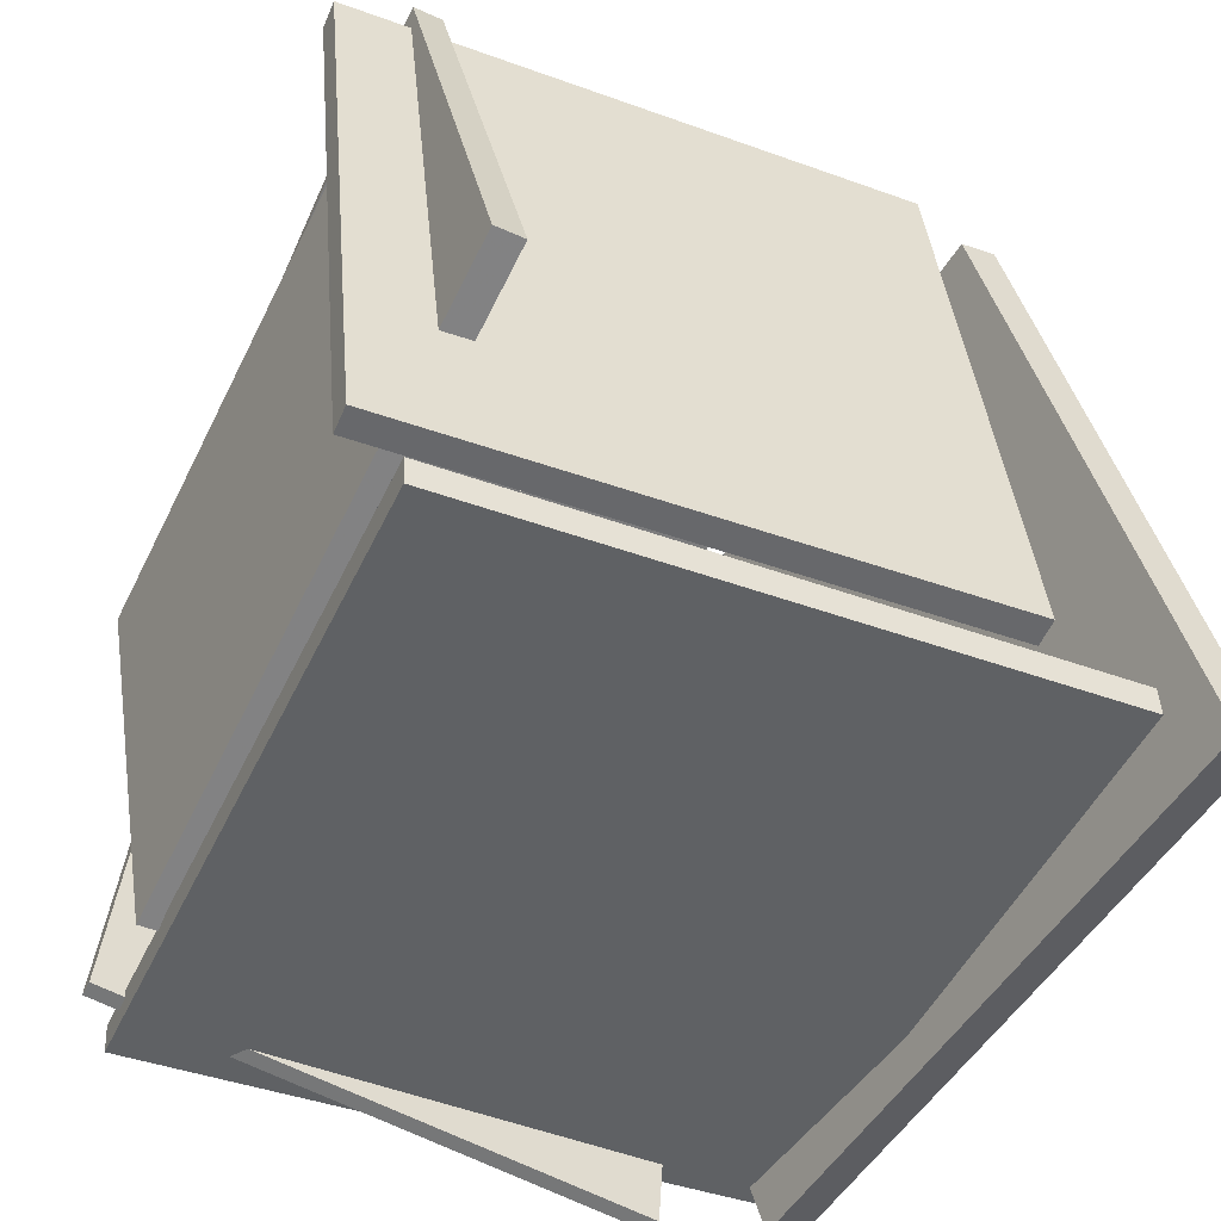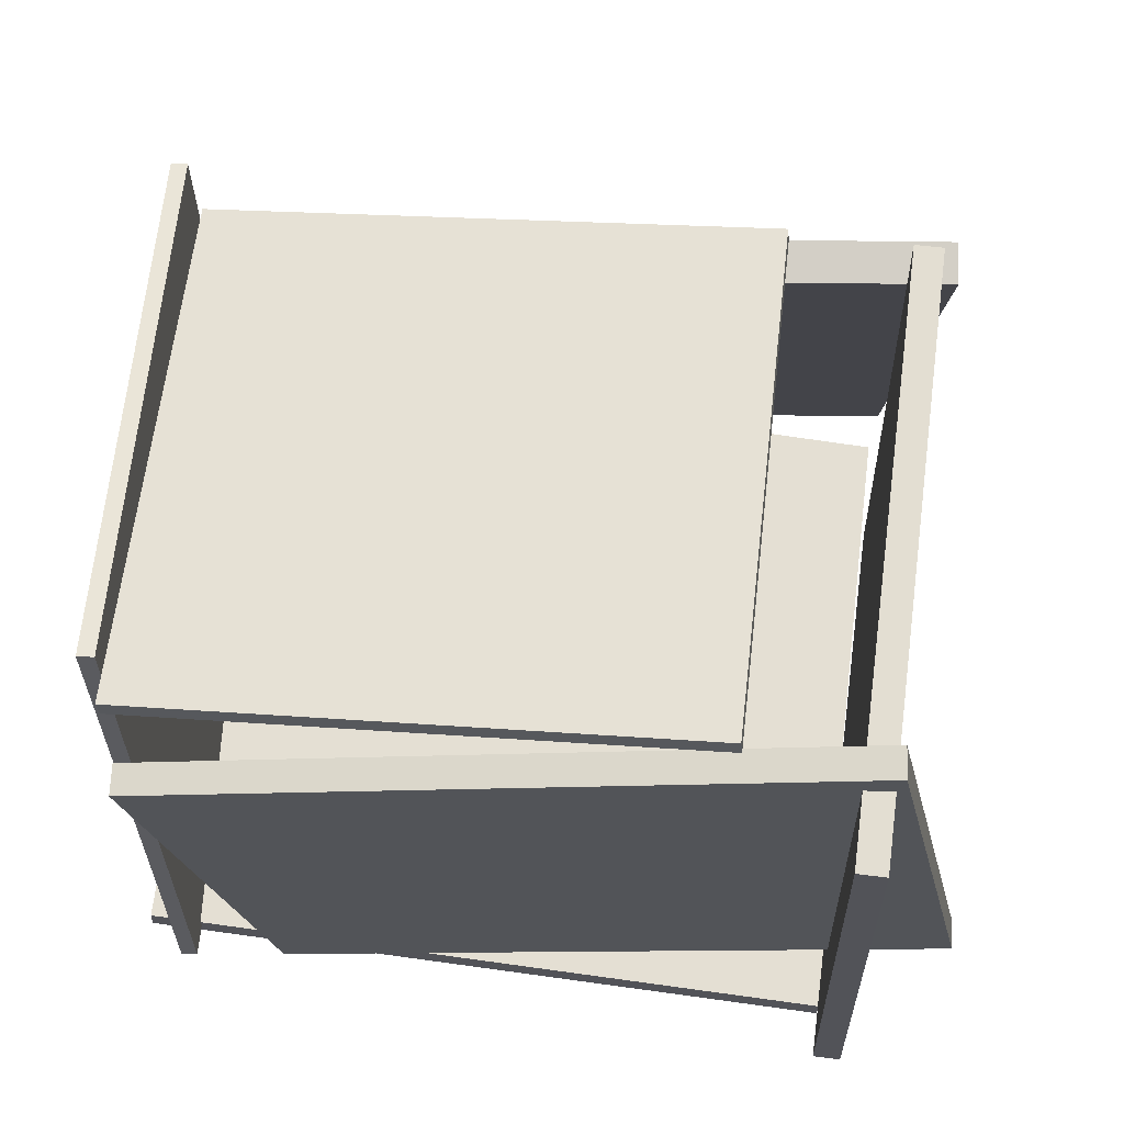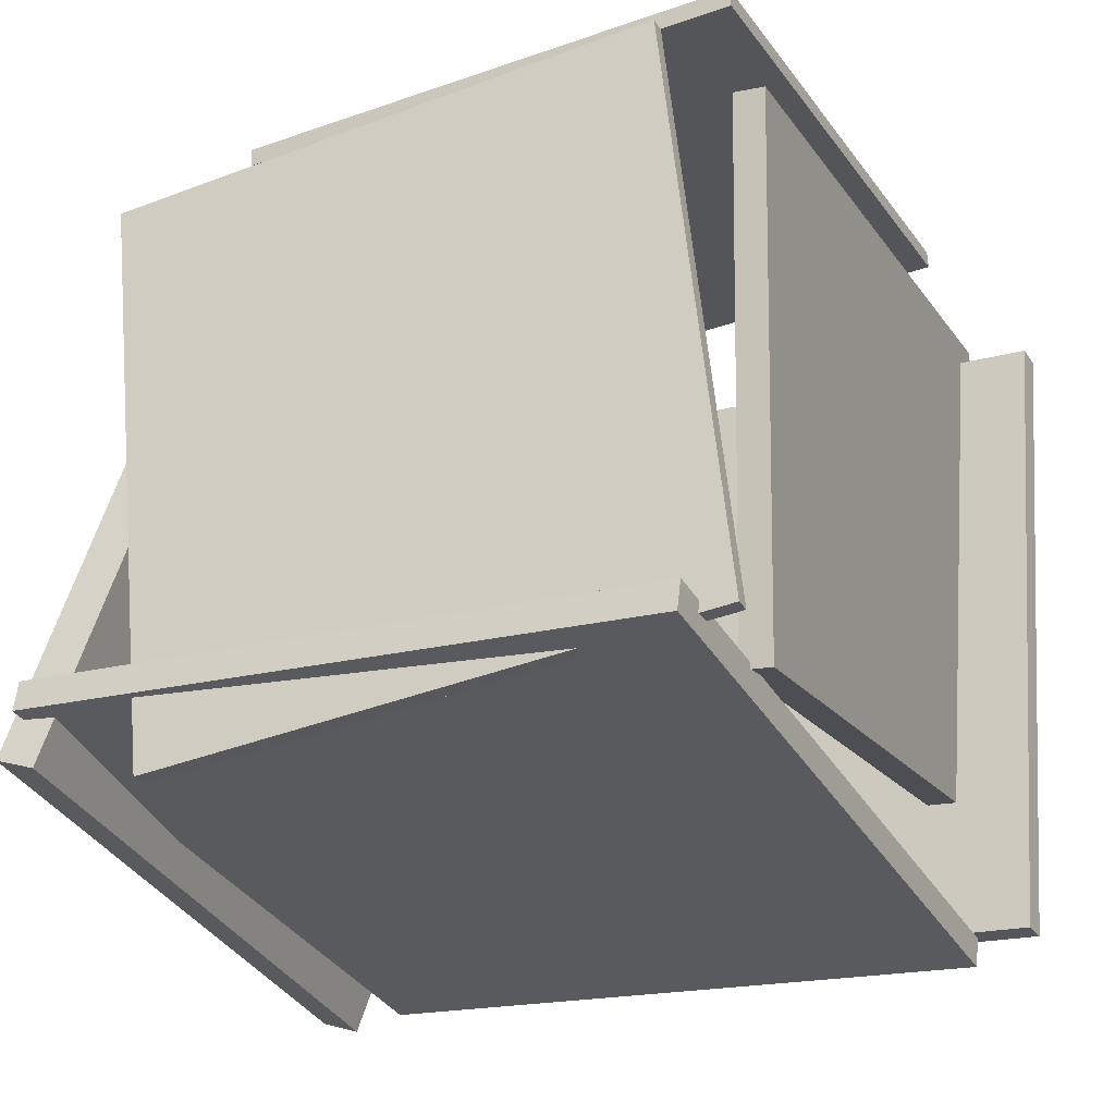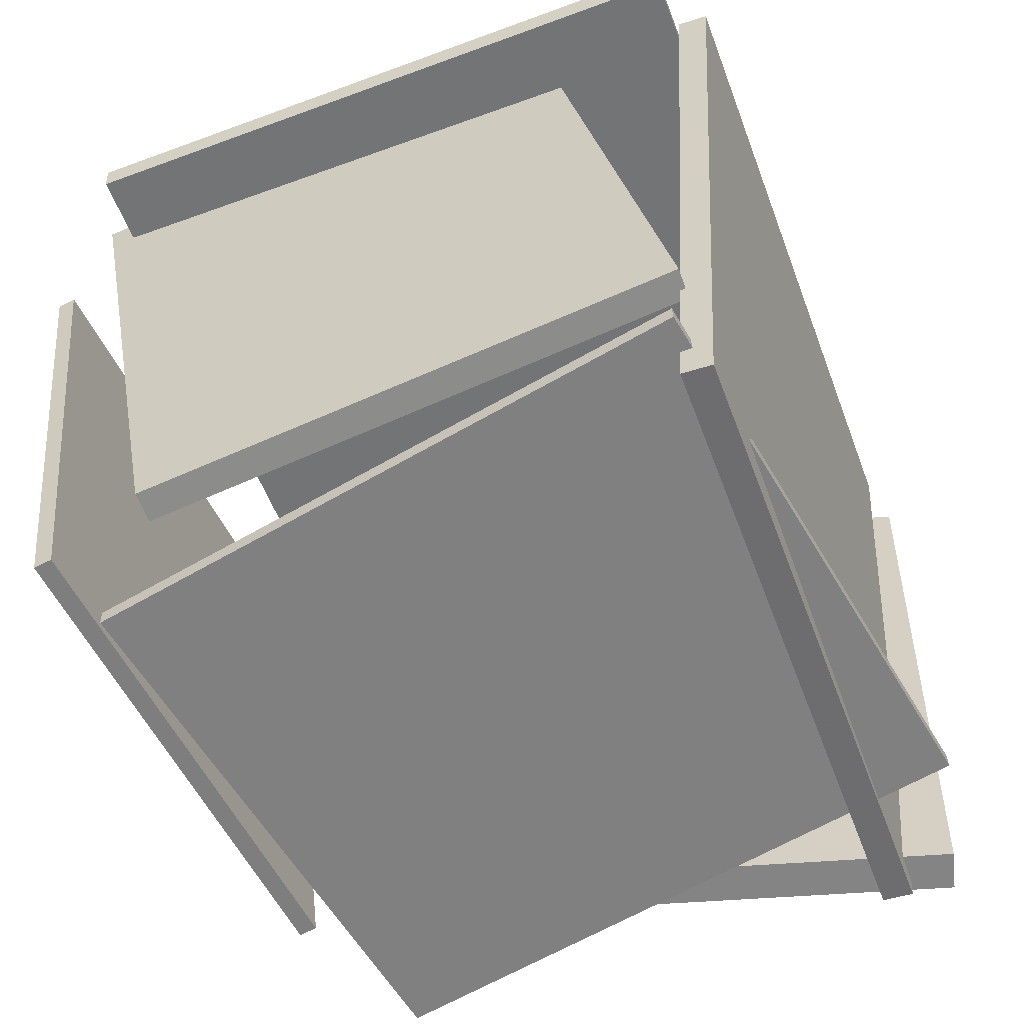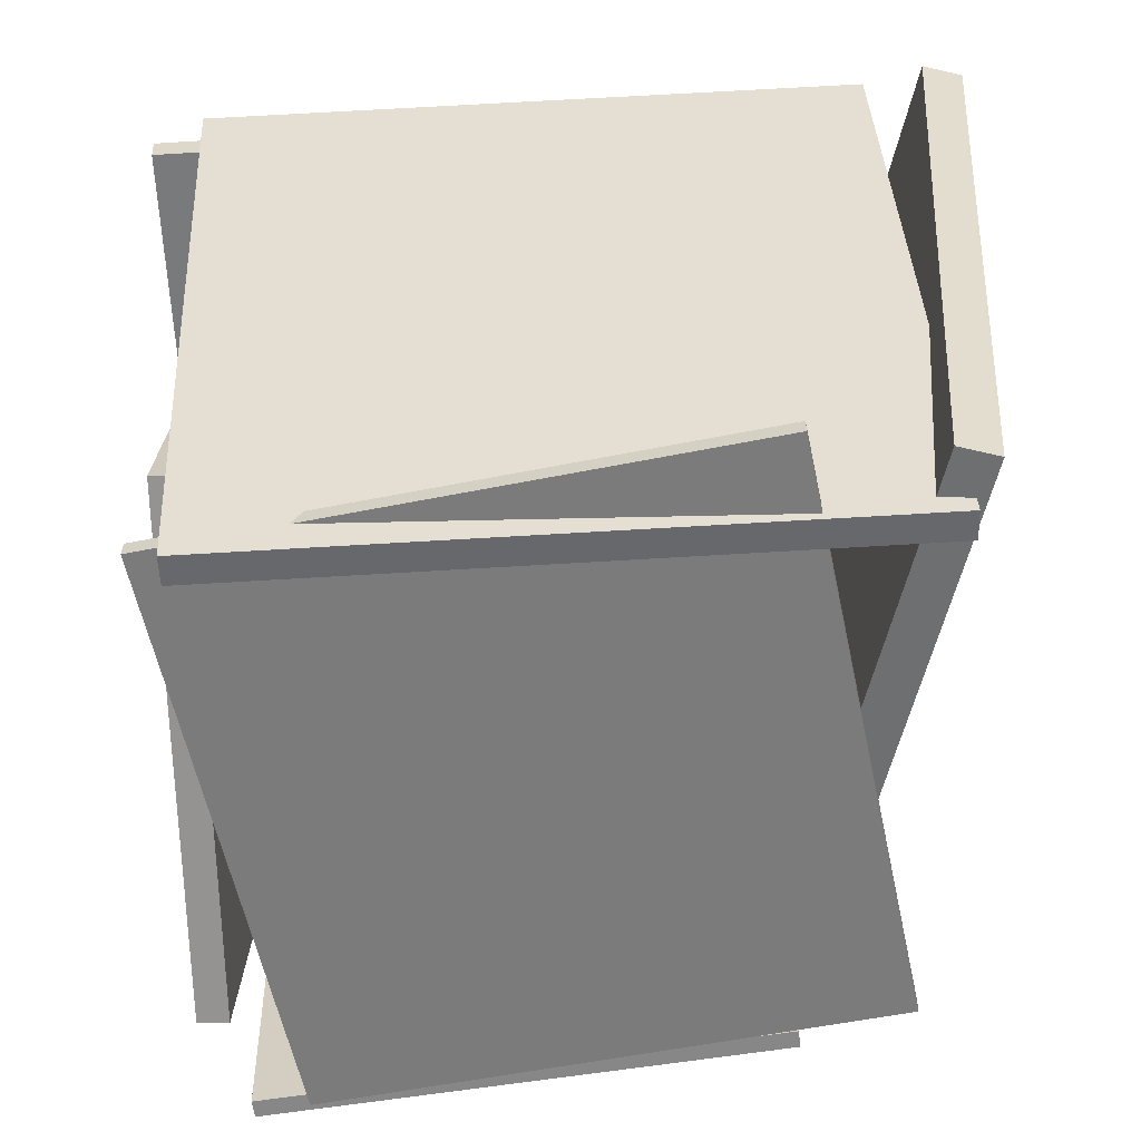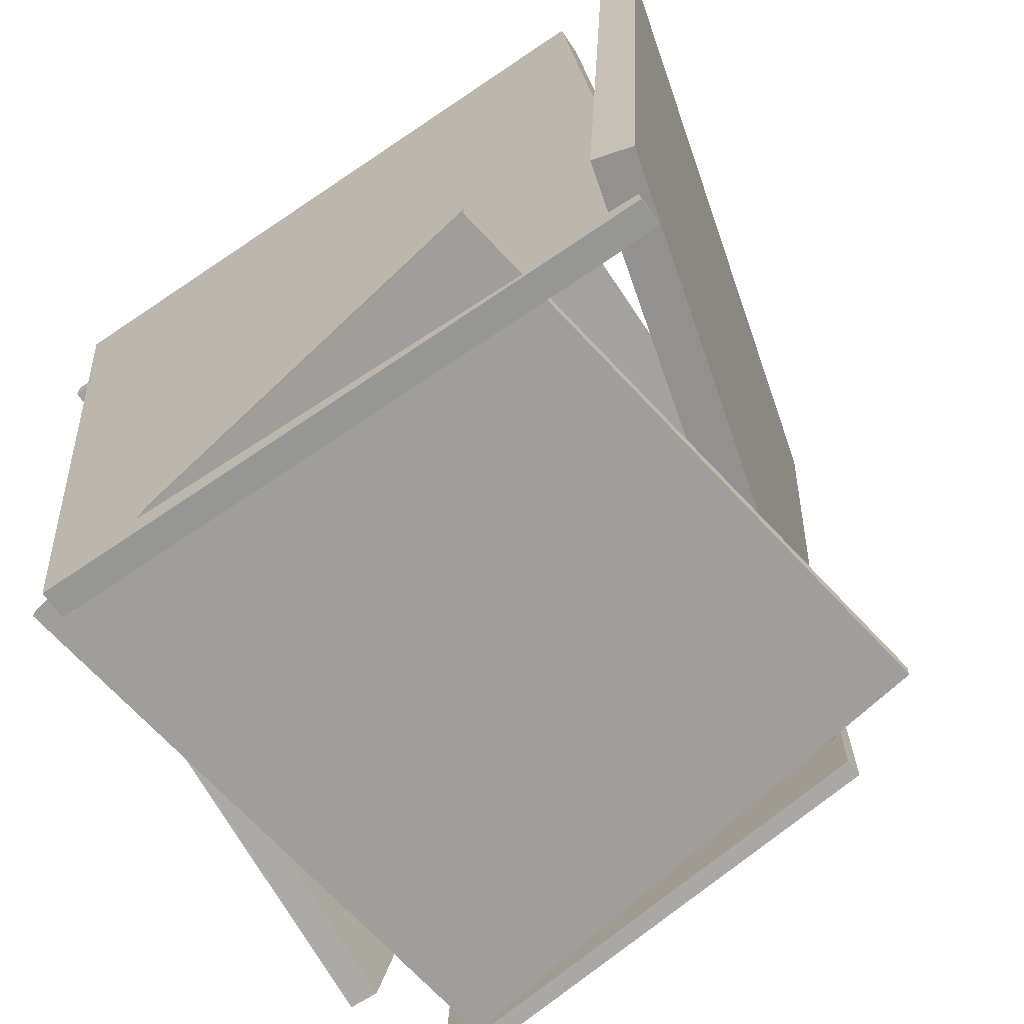
<metadata>
{"format":"obj","ext":"obj","renderer":"f3d","projection":"perspective","resolution":1024,"background":"white","views":[{"elev":-53.0,"azim":153.2,"up":"+Z"},{"elev":62.0,"azim":94.2,"up":"+Z"},{"elev":-29.5,"azim":24.2,"up":"+Z"},{"elev":-58.5,"azim":115.3,"up":"+Y"},{"elev":-56.2,"azim":-172.9,"up":"+Y"},{"elev":-69.4,"azim":-141.3,"up":"+Y"}]}
</metadata>
<code>
v -0.484 -0.4851 -0.3987
v -0.4442 0.4768 -0.4735
v 0.4028 -0.528 -0.4778
v 0.4427 0.4339 -0.5525
v -0.4802 -0.4821 -0.3579
v -0.4404 0.4798 -0.4327
v 0.4066 -0.525 -0.437
v 0.4464 0.4369 -0.5117
f 1.0 7.0 5.0
f 1.0 3.0 7.0
f 1.0 4.0 3.0
f 1.0 2.0 4.0
f 3.0 8.0 7.0
f 3.0 4.0 8.0
f 5.0 7.0 8.0
f 5.0 8.0 6.0
f 1.0 5.0 6.0
f 1.0 6.0 2.0
f 2.0 6.0 8.0
f 2.0 8.0 4.0
v -0.3756 -0.5136 0.2964
v -0.3757 -0.4908 0.2973
v -0.3053 -0.4787 -0.5179
v -0.3055 -0.4559 -0.5169
v 0.3846 -0.511 0.3621
v 0.3845 -0.4883 0.363
v 0.4549 -0.4761 -0.4522
v 0.4547 -0.4534 -0.4512
f 9.0 15.0 13.0
f 9.0 11.0 15.0
f 9.0 12.0 11.0
f 9.0 10.0 12.0
f 11.0 16.0 15.0
f 11.0 12.0 16.0
f 13.0 15.0 16.0
f 13.0 16.0 14.0
f 9.0 13.0 14.0
f 9.0 14.0 10.0
f 10.0 14.0 16.0
f 10.0 16.0 12.0
v 0.39 0.595 -0.2765
v 0.4 -0.333 -0.458
v 0.4589 0.4573 0.4313
v 0.4688 -0.4707 0.2498
v 0.4316 0.5962 -0.2803
v 0.4416 -0.3319 -0.4618
v 0.5005 0.4585 0.4275
v 0.5105 -0.4695 0.2459
f 17.0 23.0 21.0
f 17.0 19.0 23.0
f 17.0 20.0 19.0
f 17.0 18.0 20.0
f 19.0 24.0 23.0
f 19.0 20.0 24.0
f 21.0 23.0 24.0
f 21.0 24.0 22.0
f 17.0 21.0 22.0
f 17.0 22.0 18.0
f 18.0 22.0 24.0
f 18.0 24.0 20.0
v 0.521 0.4288 -0.5107
v 0.5233 0.4672 -0.5099
v 0.596 0.4068 0.3755
v 0.5984 0.4451 0.3762
v -0.2885 0.4764 -0.4409
v -0.2862 0.5147 -0.4402
v -0.2135 0.4544 0.4452
v -0.2111 0.4927 0.446
f 25.0 31.0 29.0
f 25.0 27.0 31.0
f 25.0 28.0 27.0
f 25.0 26.0 28.0
f 27.0 32.0 31.0
f 27.0 28.0 32.0
f 29.0 31.0 32.0
f 29.0 32.0 30.0
f 25.0 29.0 30.0
f 25.0 30.0 26.0
f 26.0 30.0 32.0
f 26.0 32.0 28.0
v -0.199 0.2992 0.4583
v -0.228 -0.4362 0.3835
v -0.1994 0.2967 0.4828
v -0.2284 -0.4387 0.4079
v 0.4982 0.2709 0.4663
v 0.4692 -0.4645 0.3914
v 0.4978 0.2684 0.4908
v 0.4688 -0.467 0.4159
f 33.0 39.0 37.0
f 33.0 35.0 39.0
f 33.0 36.0 35.0
f 33.0 34.0 36.0
f 35.0 40.0 39.0
f 35.0 36.0 40.0
f 37.0 39.0 40.0
f 37.0 40.0 38.0
f 33.0 37.0 38.0
f 33.0 38.0 34.0
f 34.0 38.0 40.0
f 34.0 40.0 36.0
v -0.4621 -0.4614 -0.4693
v -0.515 -0.4648 -0.4505
v -0.5269 0.4971 -0.4806
v -0.5797 0.4938 -0.4619
v -0.1804 -0.4329 0.3287
v -0.2332 -0.4363 0.3474
v -0.2452 0.5256 0.3173
v -0.298 0.5222 0.3361
f 41.0 47.0 45.0
f 41.0 43.0 47.0
f 41.0 44.0 43.0
f 41.0 42.0 44.0
f 43.0 48.0 47.0
f 43.0 44.0 48.0
f 45.0 47.0 48.0
f 45.0 48.0 46.0
f 41.0 45.0 46.0
f 41.0 46.0 42.0
f 42.0 46.0 48.0
f 42.0 48.0 44.0

</code>
